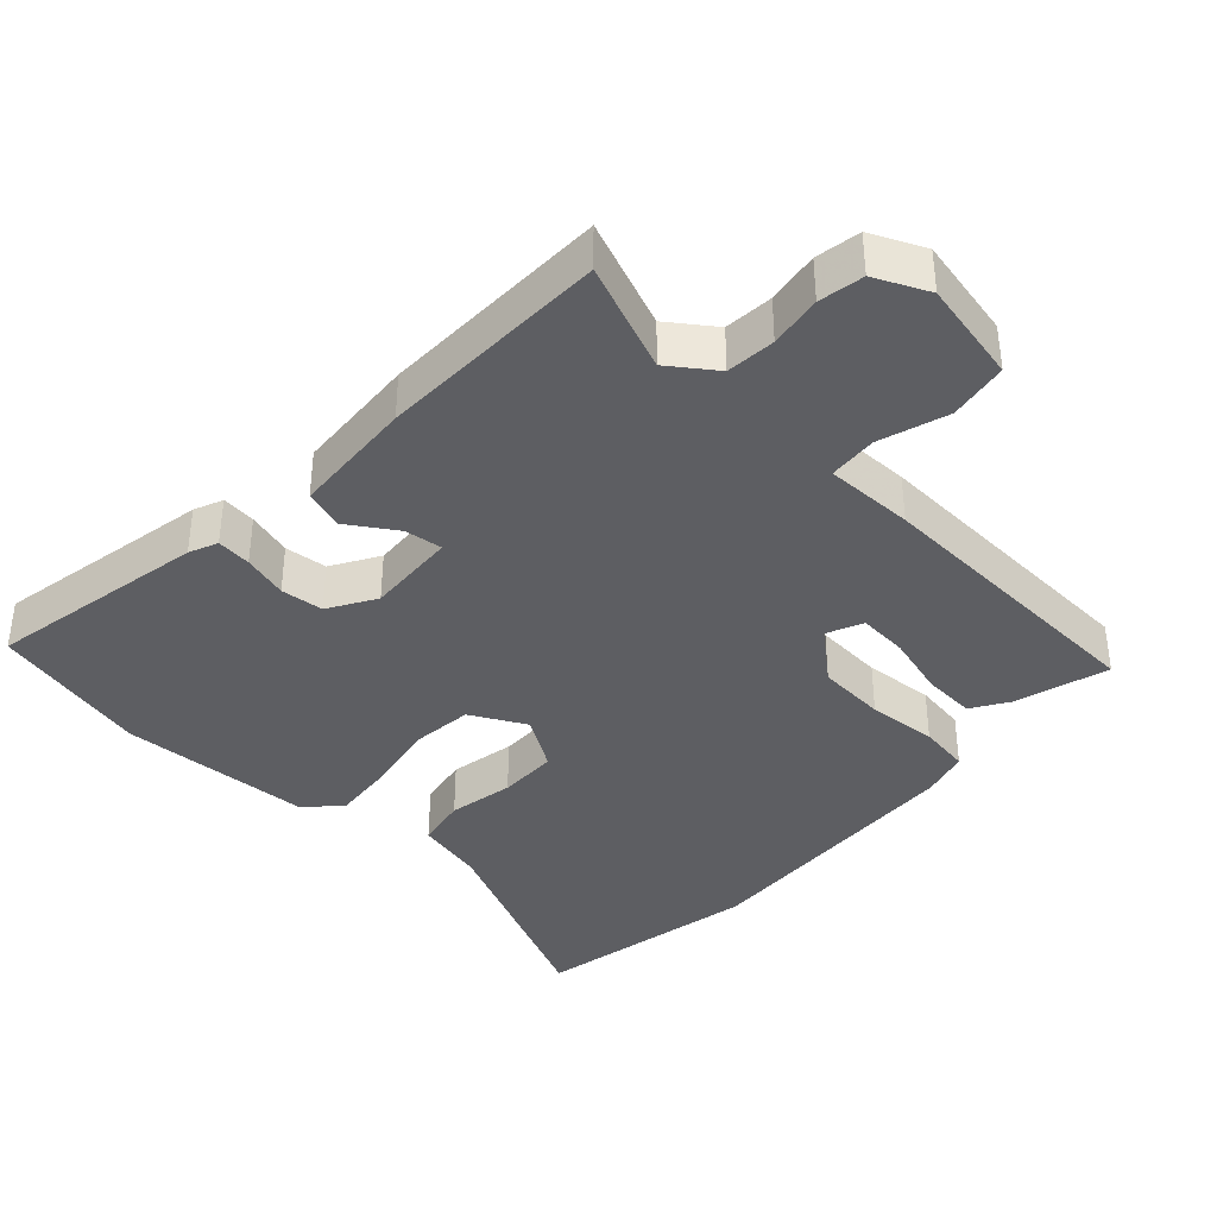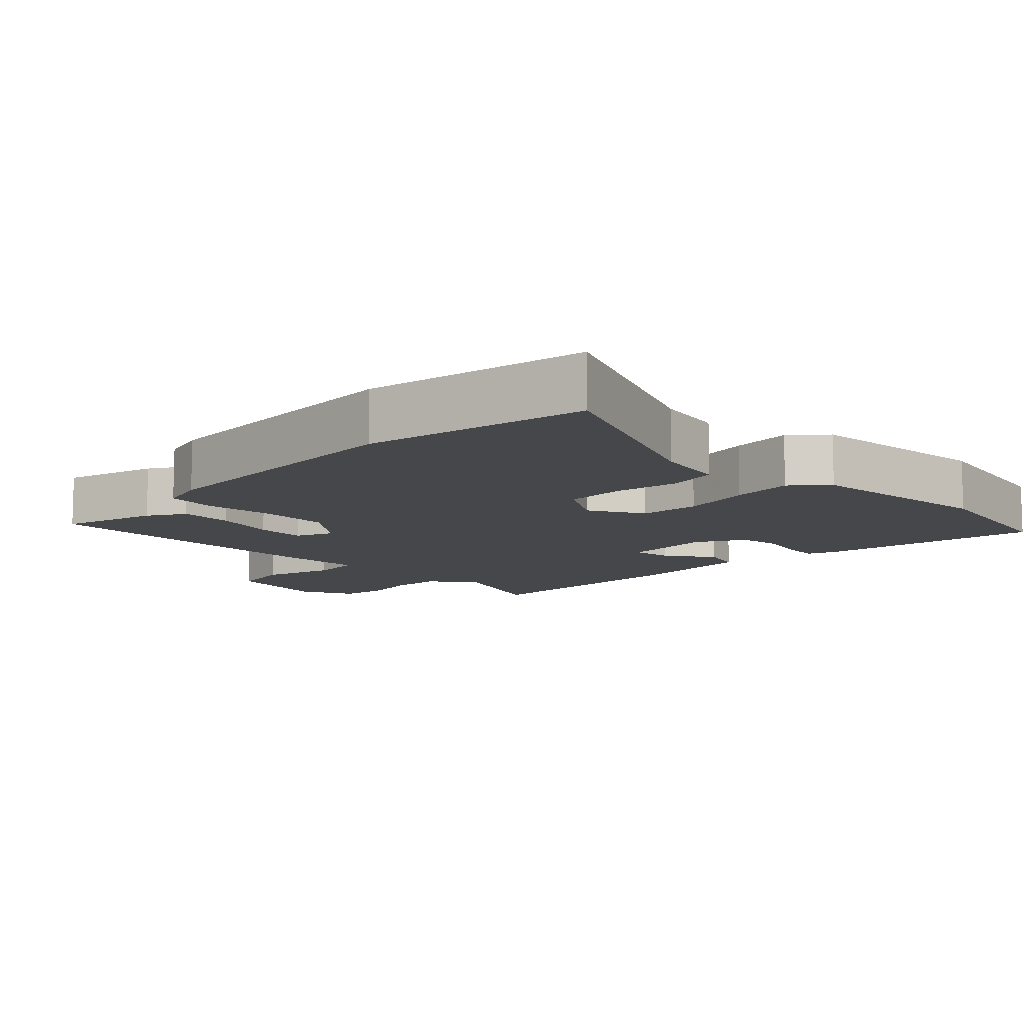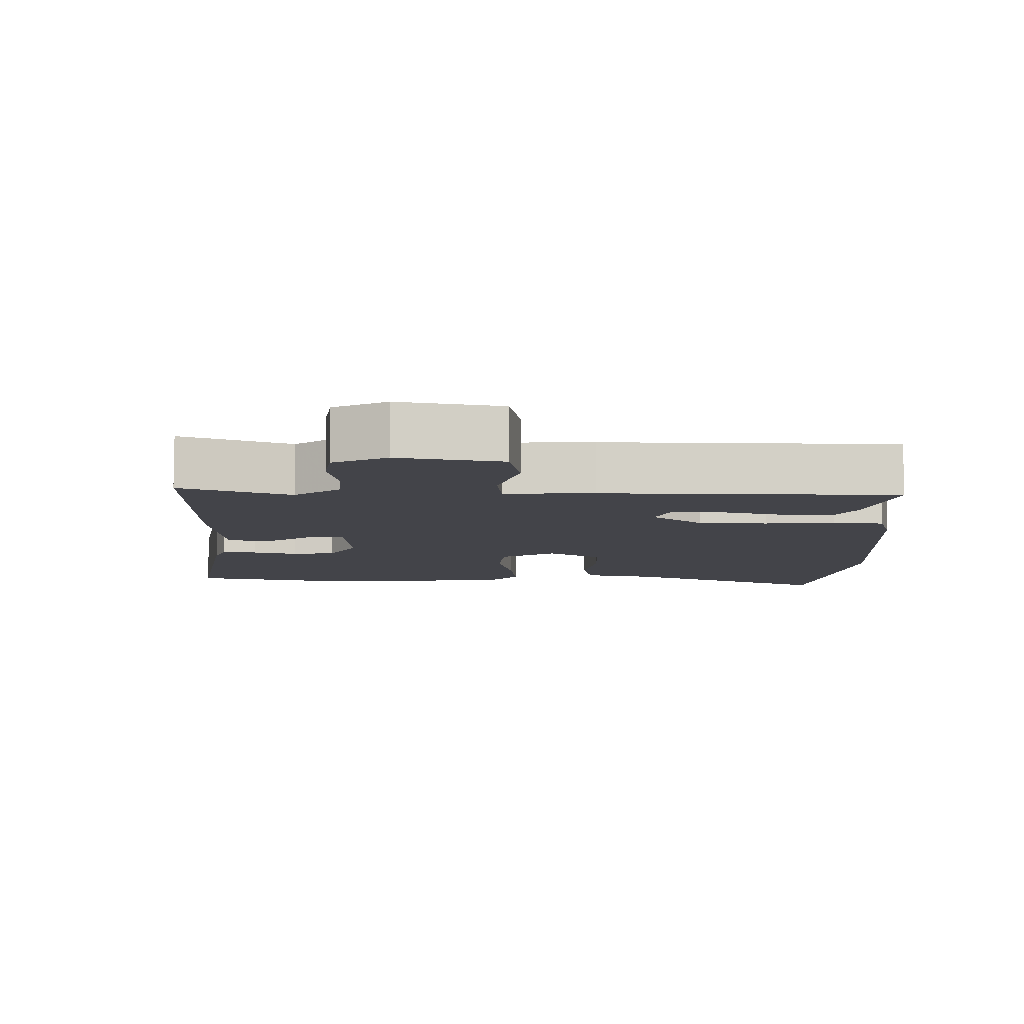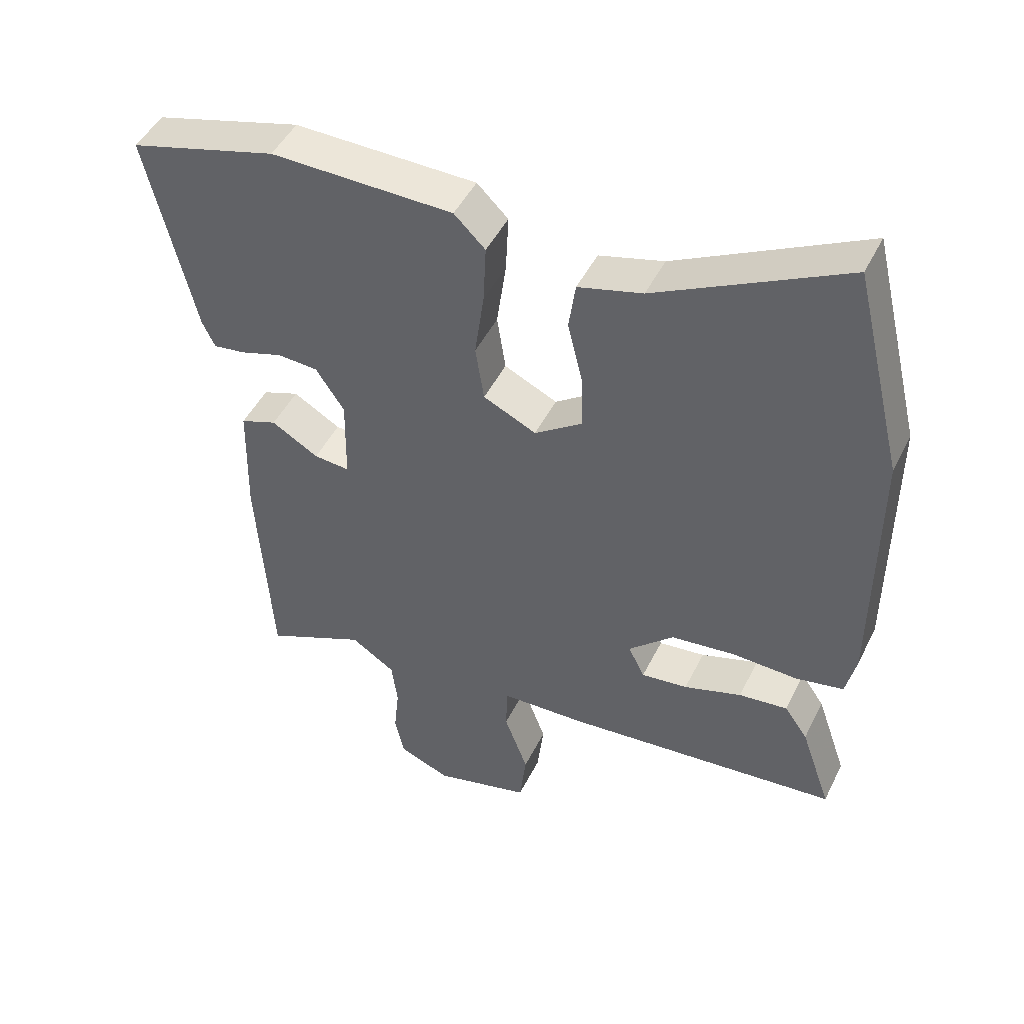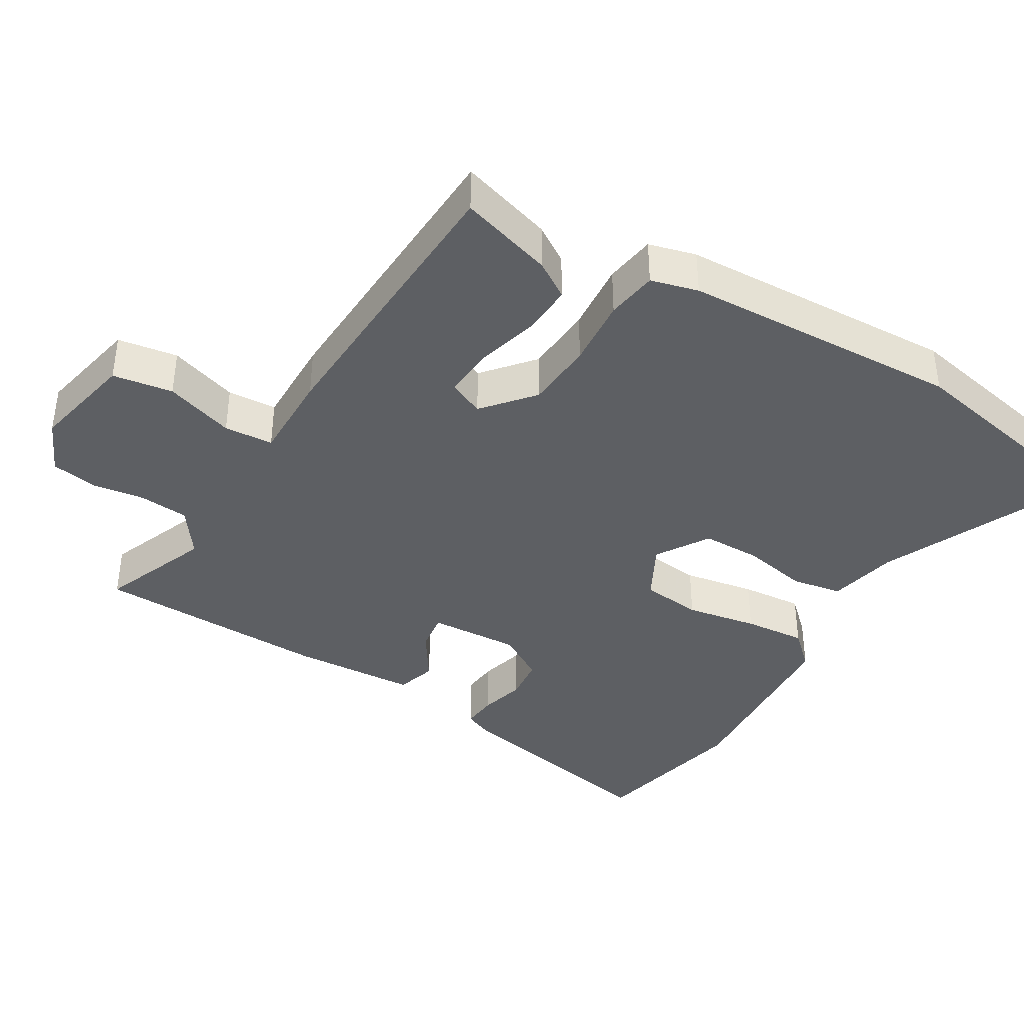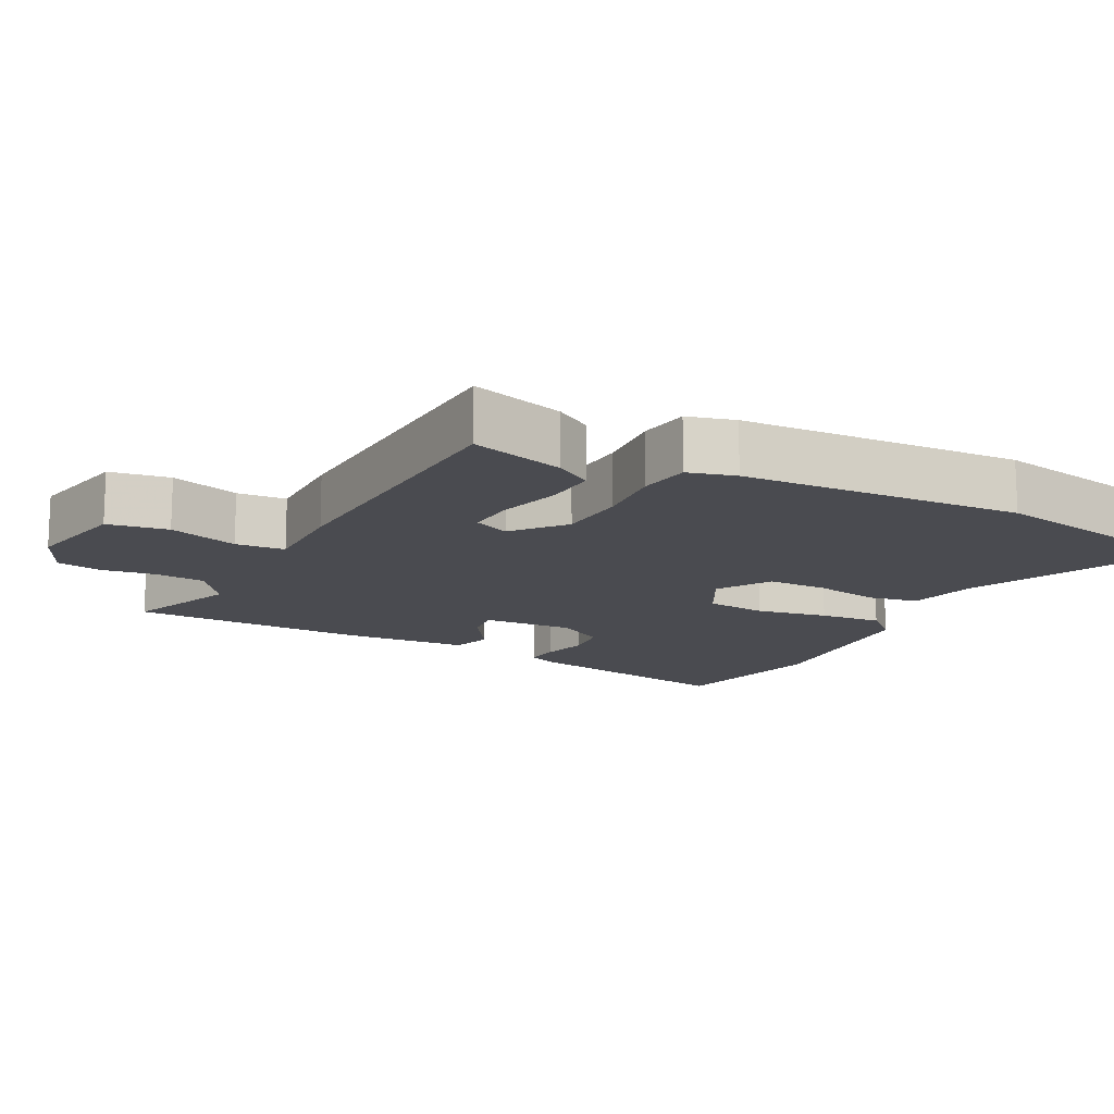
<metadata>
{"format":"obj","ext":"obj","renderer":"f3d","projection":"perspective","resolution":1024,"background":"white","views":[{"elev":-38.7,"azim":139.6,"up":"+Y"},{"elev":-10.4,"azim":-41.2,"up":"+Y"},{"elev":-8.5,"azim":-176.9,"up":"+Y"},{"elev":47.3,"azim":-154.5,"up":"+Z"},{"elev":-39.8,"azim":-118.5,"up":"+Y"},{"elev":-14.5,"azim":-114.8,"up":"+Y"}]}
</metadata>
<code>
v 0.449 0.07 -0.526
v 0.297 0.07 -0.458
v 0.23 0.07 -0.502
v 0.221 0.07 -0.572
v 0.229 0.07 -0.648
v 0.215 0.07 -0.712
v 0.137 0.07 -0.744
v -0.008 0.07 -0.707
v -0.018 0.07 -0.621
v 0.018 0.07 -0.524
v 0.016 0.07 -0.454
v -0.111 0.07 -0.45
v -0.528 0.07 -0.413
v -0.482 0.07 -0.281
v -0.447 0.07 -0.231
v -0.373 0.07 -0.239
v -0.286 0.07 -0.267
v -0.216 0.07 -0.275
v -0.191 0.07 -0.225
v -0.259 0.07 -0.162
v -0.356 0.07 -0.151
v -0.455 0.07 -0.155
v -0.527 0.07 -0.141
v -0.542 0.07 -0.073
v -0.543 0.07 0.326
v -0.466 0.07 0.64
v -0.183 0.07 0.496
v -0.086 0.07 0.47
v -0.076 0.07 0.398
v -0.098 0.07 0.306
v -0.101 0.07 0.222
v -0.029 0.07 0.172
v 0.051 0.07 0.21
v 0.064 0.07 0.295
v 0.05 0.07 0.397
v 0.046 0.07 0.485
v 0.093 0.07 0.531
v 0.368 0.07 0.536
v 0.591 0.07 0.475
v 0.519 0.07 0.167
v 0.5 0.07 0.127
v 0.451 0.07 0.134
v 0.388 0.07 0.154
v 0.327 0.07 0.15
v 0.284 0.07 0.085
v 0.286 0.07 -0.044
v 0.34 0.07 -0.039
v 0.411 0.07 0.003
v 0.466 0.07 -0.017
v 0.47 0.07 -0.194
v 0.449 0 -0.526
v 0.297 0 -0.458
v 0.23 0 -0.502
v 0.221 0 -0.572
v 0.229 0 -0.648
v 0.215 0 -0.712
v 0.137 0 -0.744
v -0.008 0 -0.707
v -0.018 0 -0.621
v 0.018 0 -0.524
v 0.016 0 -0.454
v -0.111 0 -0.45
v -0.528 0 -0.413
v -0.482 0 -0.281
v -0.447 0 -0.231
v -0.373 0 -0.239
v -0.286 0 -0.267
v -0.216 0 -0.275
v -0.191 0 -0.225
v -0.259 0 -0.162
v -0.356 0 -0.151
v -0.455 0 -0.155
v -0.527 0 -0.141
v -0.542 0 -0.073
v -0.543 0 0.326
v -0.466 0 0.64
v -0.183 0 0.496
v -0.086 0 0.47
v -0.076 0 0.398
v -0.098 0 0.306
v -0.101 0 0.222
v -0.029 0 0.172
v 0.051 0 0.21
v 0.064 0 0.295
v 0.05 0 0.397
v 0.046 0 0.485
v 0.093 0 0.531
v 0.368 0 0.536
v 0.591 0 0.475
v 0.519 0 0.167
v 0.5 0 0.127
v 0.451 0 0.134
v 0.388 0 0.154
v 0.327 0 0.15
v 0.284 0 0.085
v 0.286 0 -0.044
v 0.34 0 -0.039
v 0.411 0 0.003
v 0.466 0 -0.017
v 0.47 0 -0.194
f 47 48 49 50
f 46 47 50 1
f 40 41 42 43
f 40 43 44
f 39 40 44
f 38 39 44
f 37 38 44 45
f 34 35 36 37
f 27 28 29 30
f 27 30 31
f 26 27 31
f 25 26 31
f 24 25 31 32
f 21 22 23 24
f 20 21 24 32
f 14 15 16 17
f 14 17 18
f 11 12 13 14
f 11 14 18
f 7 8 9 10
f 7 10 11
f 4 5 6 7
f 3 4 7 11
f 2 3 11 18
f 46 1 2
f 34 37 45 46
f 33 34 46 2
f 19 20 32 33
f 2 18 19 33
f 100 99 98 97
f 51 100 97 96
f 93 92 91 90
f 94 93 90
f 94 90 89
f 94 89 88
f 95 94 88 87
f 87 86 85 84
f 80 79 78 77
f 81 80 77
f 81 77 76
f 81 76 75
f 82 81 75 74
f 74 73 72 71
f 82 74 71 70
f 67 66 65 64
f 68 67 64
f 64 63 62 61
f 68 64 61
f 60 59 58 57
f 61 60 57
f 57 56 55 54
f 61 57 54 53
f 68 61 53 52
f 52 51 96
f 96 95 87 84
f 52 96 84 83
f 83 82 70 69
f 83 69 68 52
f 1 51 52 2
f 2 52 53 3
f 3 53 54 4
f 4 54 55 5
f 5 55 56 6
f 6 56 57 7
f 7 57 58 8
f 8 58 59 9
f 9 59 60 10
f 10 60 61 11
f 11 61 62 12
f 12 62 63 13
f 13 63 64 14
f 14 64 65 15
f 15 65 66 16
f 16 66 67 17
f 17 67 68 18
f 18 68 69 19
f 19 69 70 20
f 20 70 71 21
f 21 71 72 22
f 22 72 73 23
f 23 73 74 24
f 24 74 75 25
f 25 75 76 26
f 26 76 77 27
f 27 77 78 28
f 28 78 79 29
f 29 79 80 30
f 30 80 81 31
f 31 81 82 32
f 32 82 83 33
f 33 83 84 34
f 34 84 85 35
f 35 85 86 36
f 36 86 87 37
f 37 87 88 38
f 38 88 89 39
f 39 89 90 40
f 40 90 91 41
f 41 91 92 42
f 42 92 93 43
f 43 93 94 44
f 44 94 95 45
f 45 95 96 46
f 46 96 97 47
f 47 97 98 48
f 48 98 99 49
f 49 99 100 50
f 50 100 51 1

</code>
